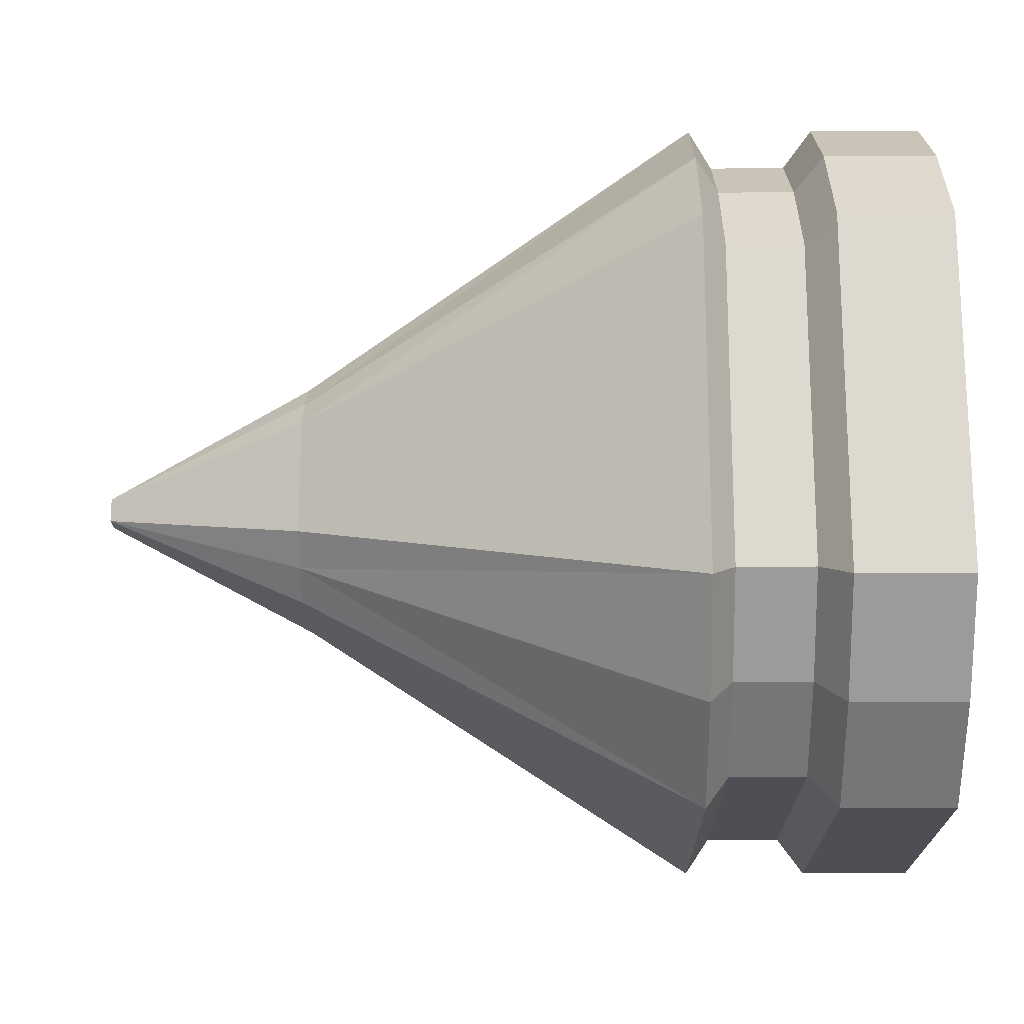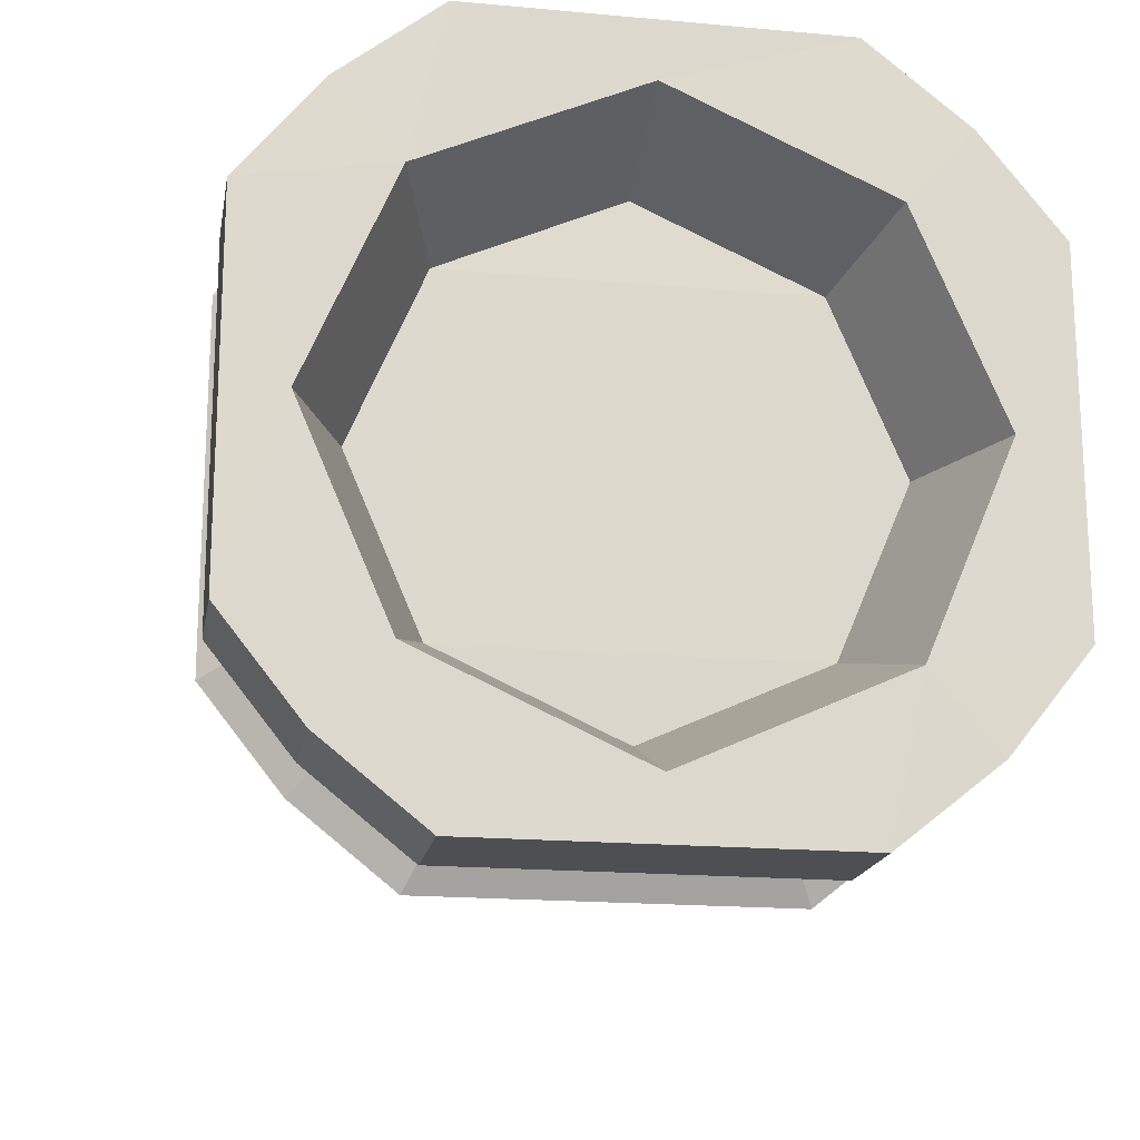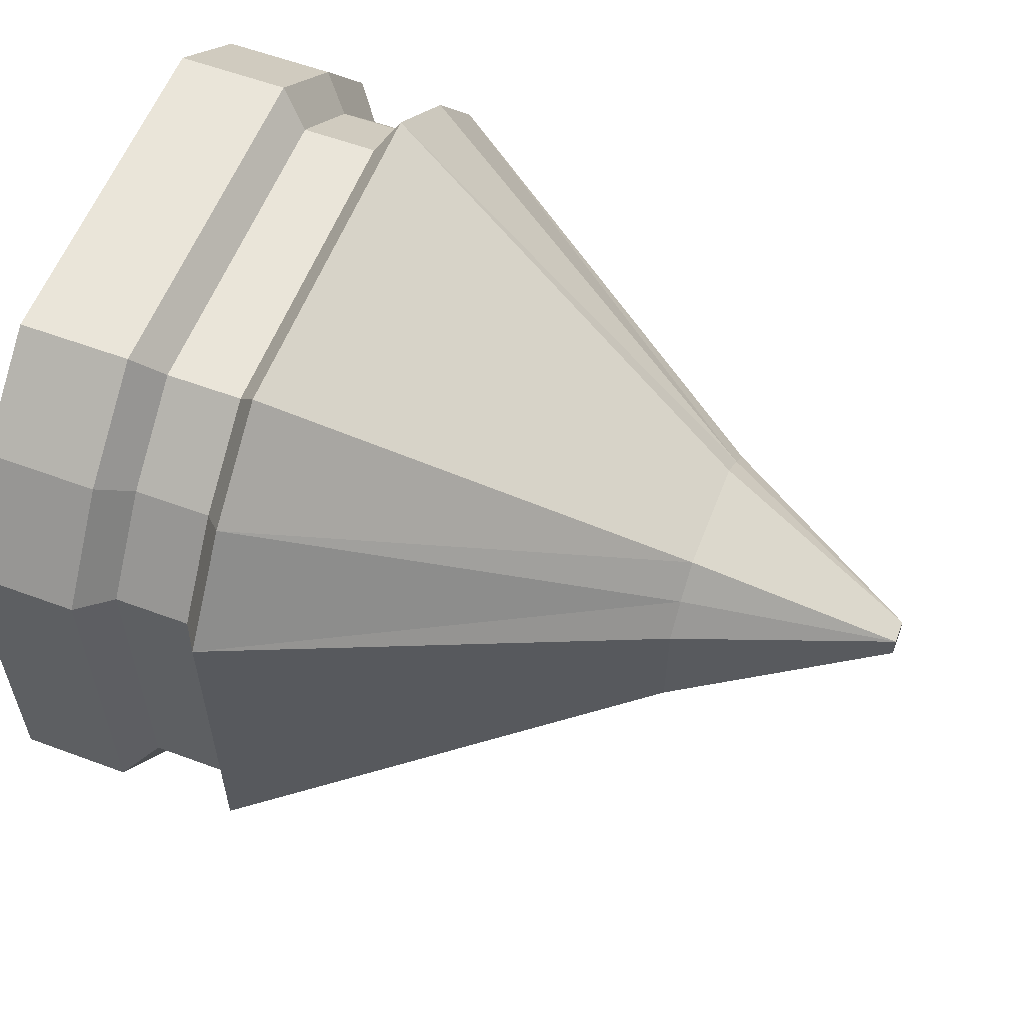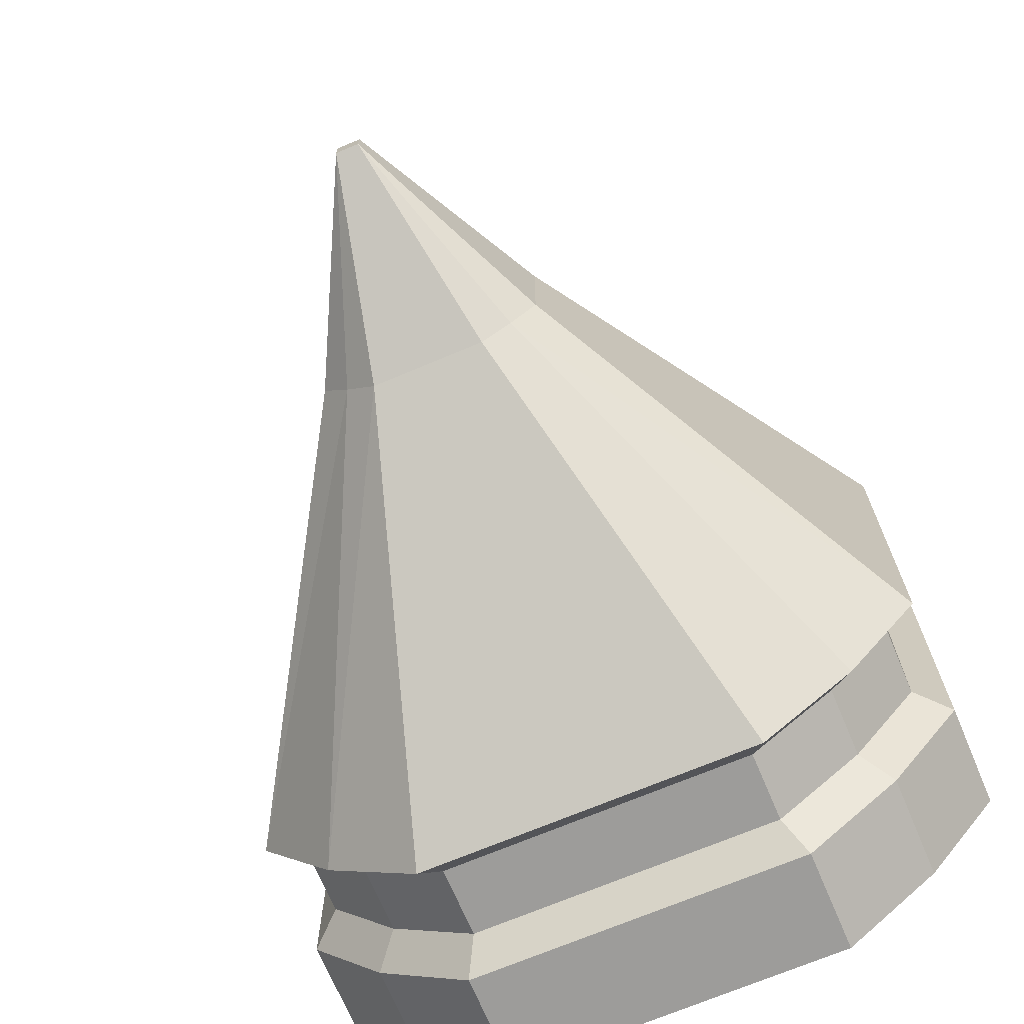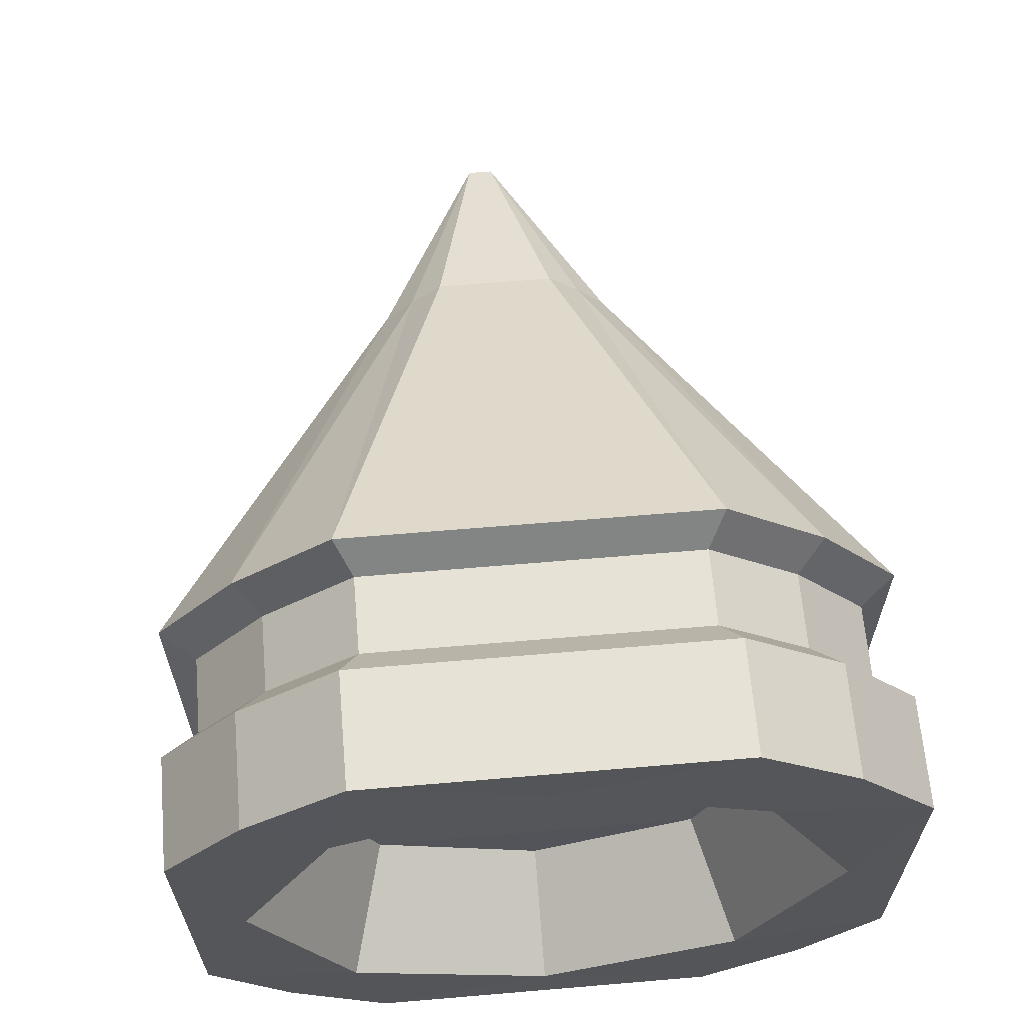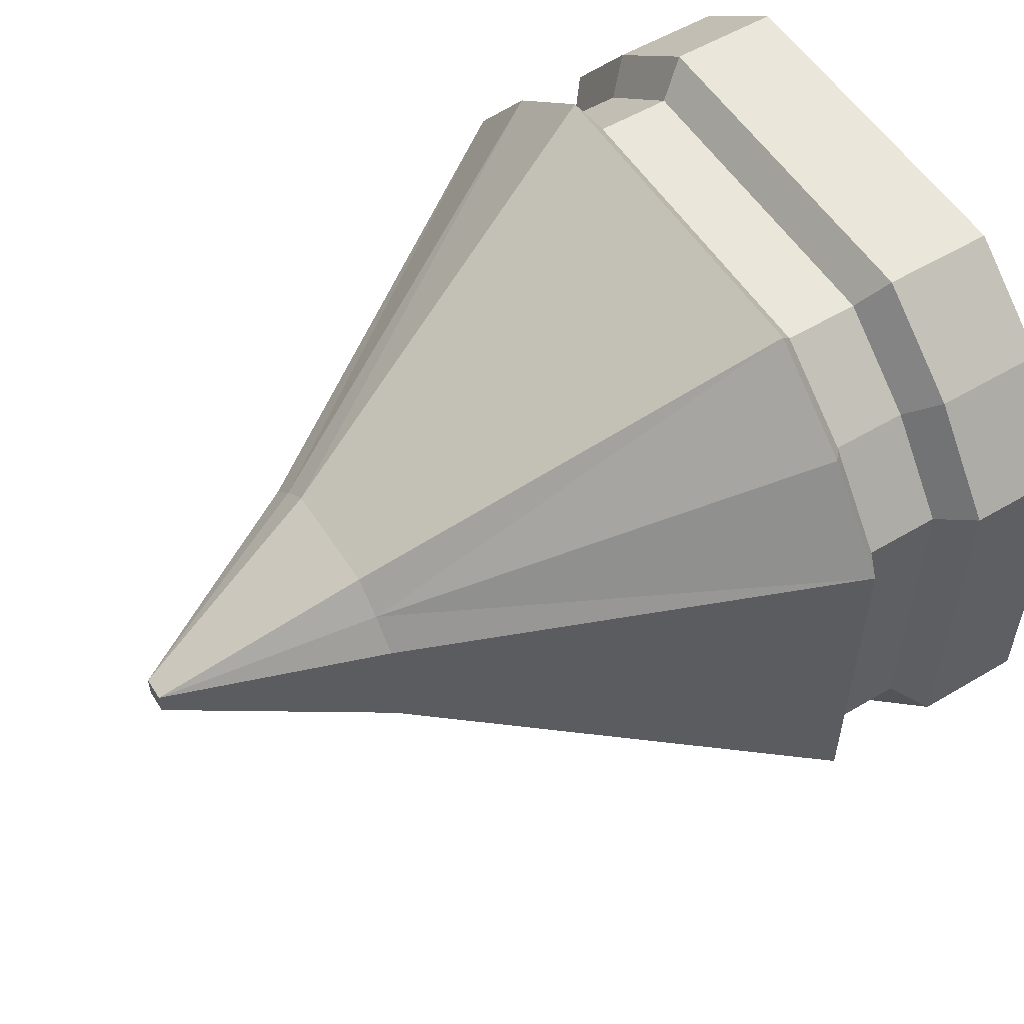
<metadata>
{"format":"obj","ext":"obj","renderer":"f3d","projection":"perspective","resolution":1024,"background":"white","views":[{"elev":-18.4,"azim":-179.1,"up":"+Z"},{"elev":-17.9,"azim":-100.1,"up":"+Y"},{"elev":58.2,"azim":21.0,"up":"+Y"},{"elev":-70.2,"azim":112.9,"up":"+Y"},{"elev":64.0,"azim":-94.9,"up":"+Z"},{"elev":54.9,"azim":147.9,"up":"+Y"}]}
</metadata>
<code>
o Cube.001
v 1 0.2503 -0.2499
v 1 -0.2492 -0.2507
v 1 0.2494 0.2511
v -0.1257 0.7774 -0.7789
v -0.1257 -0.7774 -0.7789
v -0.1257 0.7774 0.7789
v -0.1257 -0.7774 0.7789
v -0.1257 -1 0
v 1 0.3274 0.00015
v -0.1257 1 -0
v 1 -0.3272 0.00015
v -0.1257 1 -0.5
v 1 -0.3272 -0.1635
v -0.1257 -1 -0.5
v 1 0.3274 -0.1635
v -0.1257 -1 0.5
v 1 0.3274 0.1638
v -0.1257 1 0.5
v 1 -0.3272 0.1638
v 1 0.000122 -0.3272
v -0.1257 0 1
v 1 0.000122 0.3275
v -0.1257 -0 -1
v 1.594 -0 -0.03375
v 1.594 -0 0.03375
v -0.1257 0.5 1
v 1 0.1638 -0.3272
v 1 0.1638 0.3275
v -0.1257 0.5 -1
v 1.594 0.03375 -0
v 1.594 0.03375 -0.03375
v 1.594 0.03375 0.03375
v 1 -0.1635 -0.3272
v 1 -0.1635 0.3275
v -0.1257 -0.5 -1
v 1.594 -0.03375 0
v 1.594 -0.03375 -0.03375
v 1.594 -0.03375 0.03375
v -0.1257 -0.5 1
v -0.1257 0.7774 -0.7789
v -0.1257 -0.7774 -0.7789
v -0.1257 0.7774 0.7789
v -0.1257 -0.7774 0.7789
v -0.1257 -1 0
v -0.1257 1 -0
v -0.1257 1 -0.5
v -0.1257 -1 -0.5
v -0.1257 -1 0.5
v -0.1257 1 0.5
v -0.1257 0 1
v -0.1257 -0 -1
v -0.1257 0.5 1
v -0.1257 0.5 -1
v -0.1257 -0.5 -1
v -0.1257 -0.5 1
v -0.1914 -0.9056 0.4528
v -0.1914 -0.704 0.7054
v -0.1914 0.4528 0.9056
v -0.1914 0.704 0.7054
v -0.1914 -0.4528 -0.9056
v -0.1914 -0.704 -0.7054
v -0.1914 0.9056 -0.4528
v -0.1914 0.704 -0.7054
v -0.1914 -0.9056 -0.4528
v -0.1914 -0.9056 0
v -0.1914 0.9056 0.4528
v -0.1914 0.9056 -0
v -0.1914 -0.4528 0.9056
v -0.1914 0 0.9056
v -0.1914 0.4528 -0.9056
v -0.1914 -0 -0.9056
v -0.4028 -0.9056 0.4528
v -0.4028 -0.704 0.7054
v -0.4028 0.4528 0.9056
v -0.4028 0.704 0.7054
v -0.4028 -0.4528 -0.9056
v -0.4028 -0.704 -0.7054
v -0.4028 0.9056 -0.4528
v -0.4028 0.704 -0.7054
v -0.4028 -0.9056 -0.4528
v -0.4028 -0.9056 0
v -0.4028 0.9056 0.4528
v -0.4028 0.9056 -0
v -0.4028 -0.4528 0.9056
v -0.4028 0 0.9056
v -0.4028 0.4528 -0.9056
v -0.4028 -0 -0.9056
v -0.4816 -1 0.5
v -0.4816 -0.7774 0.7789
v -0.4816 0.5 1
v -0.4816 0.7774 0.7789
v -0.4816 -0.5 -1
v -0.4816 -0.7774 -0.7789
v -0.4816 1 -0.5
v -0.4816 0.7774 -0.7789
v -0.4816 -1 -0.5
v -0.4816 -1 0
v -0.4816 1 0.5
v -0.4816 1 -0
v -0.4816 -0.5 1
v -0.4816 0 1
v -0.4816 0.5 -1
v -0.4816 -0 -1
v -0.794 -1 0.5
v -0.794 -0.7774 0.7789
v -0.794 0.5 1
v -0.794 0.7774 0.7789
v -0.794 -0.5 -1
v -0.794 -0.7774 -0.7789
v -0.794 1 -0.5
v -0.794 0.7774 -0.7789
v -0.794 -1 -0.5
v -0.794 -1 0
v -0.794 1 0.5
v -0.794 1 -0
v -0.794 -0.5 1
v -0.794 0 1
v -0.794 0.5 -1
v -0.794 -0 -1
v -0.7991 0.5696 -0.596
v -0.7927 -0 -0.8389
v -0.7991 -0.5696 -0.596
v -0.7991 0.5696 0.596
v -0.7927 0 0.8389
v -0.7991 -0.5696 0.596
v -0.7927 -0.8389 0
v -0.7927 0.8389 -0
v -0.441 0.4712 -0.493
v -0.4357 -0 -0.6939
v -0.441 -0.4712 -0.493
v -0.441 0.4712 0.493
v -0.4357 0 0.6939
v -0.441 -0.4712 0.493
v -0.4357 -0.6939 0
v -0.4357 0.6939 -0
v 1 -0.249 0.2512
f 17 6 3
f 3 26 28
f 19 7 16
f 32 3 28
f 29 1 27
f 15 30 31
f 13 8 14
f 12 9 15
f 1 12 15
f 5 13 14
f 1 31 27
f 9 32 30
f 11 16 8
f 10 17 9
f 24 25 36
f 20 37 33
f 23 33 35
f 25 34 38
f 22 39 34
f 27 24 20
f 29 20 23
f 32 22 25
f 28 21 22
f 136 39 7
f 8 64 14
f 38 136 19
f 35 2 5
f 37 11 13
f 36 19 11
f 61 76 60
f 5 60 35
f 6 66 59
f 21 58 69
f 23 60 71
f 5 64 61
f 23 70 29
f 10 66 18
f 7 56 16
f 4 70 63
f 4 62 12
f 7 68 57
f 6 58 26
f 8 56 65
f 10 62 67
f 21 68 39
f 84 101 100
f 69 84 68
f 63 78 62
f 71 86 70
f 65 80 64
f 58 85 69
f 67 82 66
f 70 79 63
f 62 83 67
f 60 87 71
f 64 77 61
f 57 72 56
f 68 73 57
f 56 81 65
f 59 74 58
f 66 75 59
f 99 114 98
f 78 95 94
f 86 103 102
f 80 97 96
f 74 101 85
f 82 99 98
f 86 95 79
f 78 99 83
f 76 103 87
f 80 93 77
f 72 89 88
f 84 89 73
f 72 97 81
f 74 91 90
f 82 91 75
f 76 93 92
f 112 122 109
f 102 111 95
f 94 115 99
f 92 119 103
f 96 109 93
f 89 104 88
f 100 105 89
f 88 113 97
f 91 106 90
f 98 107 91
f 93 108 92
f 101 116 100
f 95 110 94
f 103 118 102
f 97 112 96
f 90 117 101
f 110 127 115
f 127 114 115
f 114 123 107
f 106 124 117
f 124 116 117
f 116 125 105
f 126 112 113
f 108 121 119
f 121 118 119
f 118 120 111
f 126 104 125
f 105 125 104
f 121 128 120
f 107 123 106
f 109 122 108
f 111 120 110
f 133 132 131
f 126 130 122
f 126 133 134
f 124 131 132
f 121 130 129
f 127 128 135
f 127 131 123
f 124 133 125
f 2 37 13
f 17 18 6
f 3 6 26
f 19 136 7
f 32 17 3
f 29 4 1
f 15 9 30
f 13 11 8
f 12 10 9
f 1 4 12
f 5 2 13
f 1 15 31
f 9 17 32
f 11 19 16
f 10 18 17
f 24 31 30
f 30 32 25
f 25 38 36
f 36 37 24
f 24 30 25
f 20 24 37
f 23 20 33
f 25 22 34
f 22 21 39
f 27 31 24
f 29 27 20
f 32 28 22
f 28 26 21
f 136 34 39
f 8 65 64
f 38 34 136
f 35 33 2
f 37 36 11
f 36 38 19
f 61 77 76
f 5 61 60
f 6 18 66
f 21 26 58
f 23 35 60
f 5 14 64
f 23 71 70
f 10 67 66
f 7 57 56
f 4 29 70
f 4 63 62
f 7 39 68
f 6 59 58
f 8 16 56
f 10 12 62
f 21 69 68
f 84 85 101
f 69 85 84
f 63 79 78
f 71 87 86
f 65 81 80
f 58 74 85
f 67 83 82
f 70 86 79
f 62 78 83
f 60 76 87
f 64 80 77
f 57 73 72
f 68 84 73
f 56 72 81
f 59 75 74
f 66 82 75
f 99 115 114
f 78 79 95
f 86 87 103
f 80 81 97
f 74 90 101
f 82 83 99
f 86 102 95
f 78 94 99
f 76 92 103
f 80 96 93
f 72 73 89
f 84 100 89
f 72 88 97
f 74 75 91
f 82 98 91
f 76 77 93
f 102 118 111
f 94 110 115
f 92 108 119
f 96 112 109
f 89 105 104
f 100 116 105
f 88 104 113
f 91 107 106
f 98 114 107
f 93 109 108
f 101 117 116
f 95 111 110
f 103 119 118
f 97 113 112
f 90 106 117
f 110 120 127
f 127 123 114
f 106 123 124
f 124 125 116
f 126 122 112
f 108 122 121
f 121 120 118
f 126 113 104
f 121 129 128
f 135 128 131
f 128 129 130
f 131 130 133
f 130 134 133
f 128 130 131
f 126 134 130
f 126 125 133
f 124 123 131
f 121 122 130
f 127 120 128
f 127 135 131
f 124 132 133
f 2 33 37
l 5 41
l 21 50
l 29 53
l 6 42
l 10 45
l 14 47
l 18 49
l 26 52
l 7 43
l 23 51
l 35 54
l 39 55
l 4 40
l 8 44
l 12 46
l 16 48

</code>
